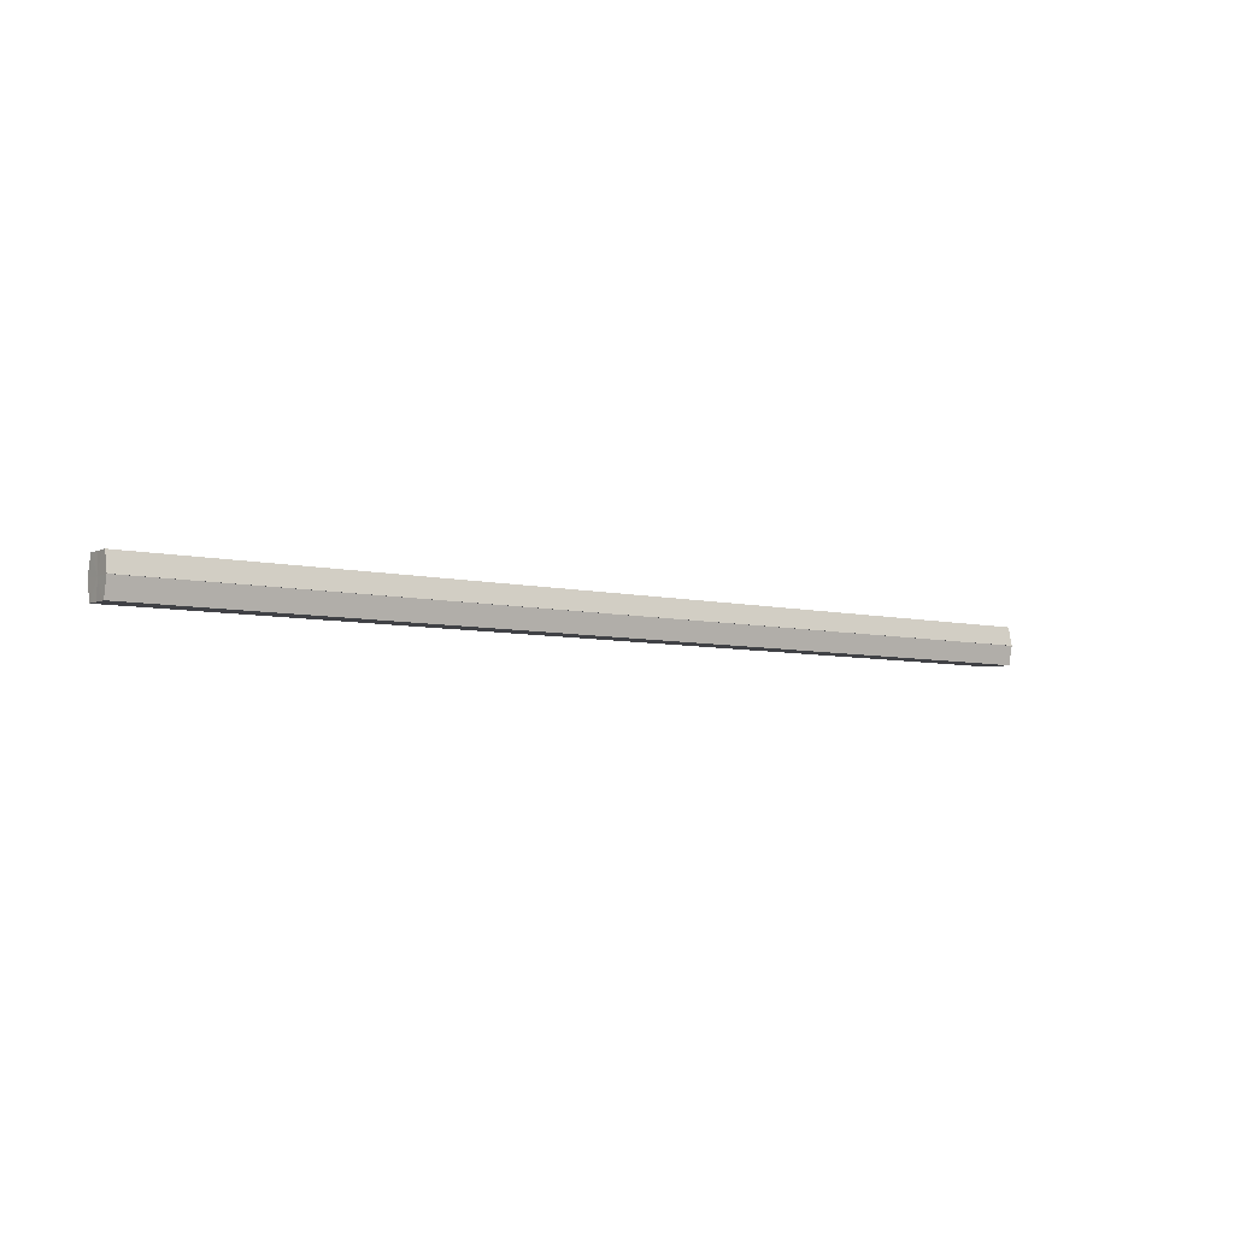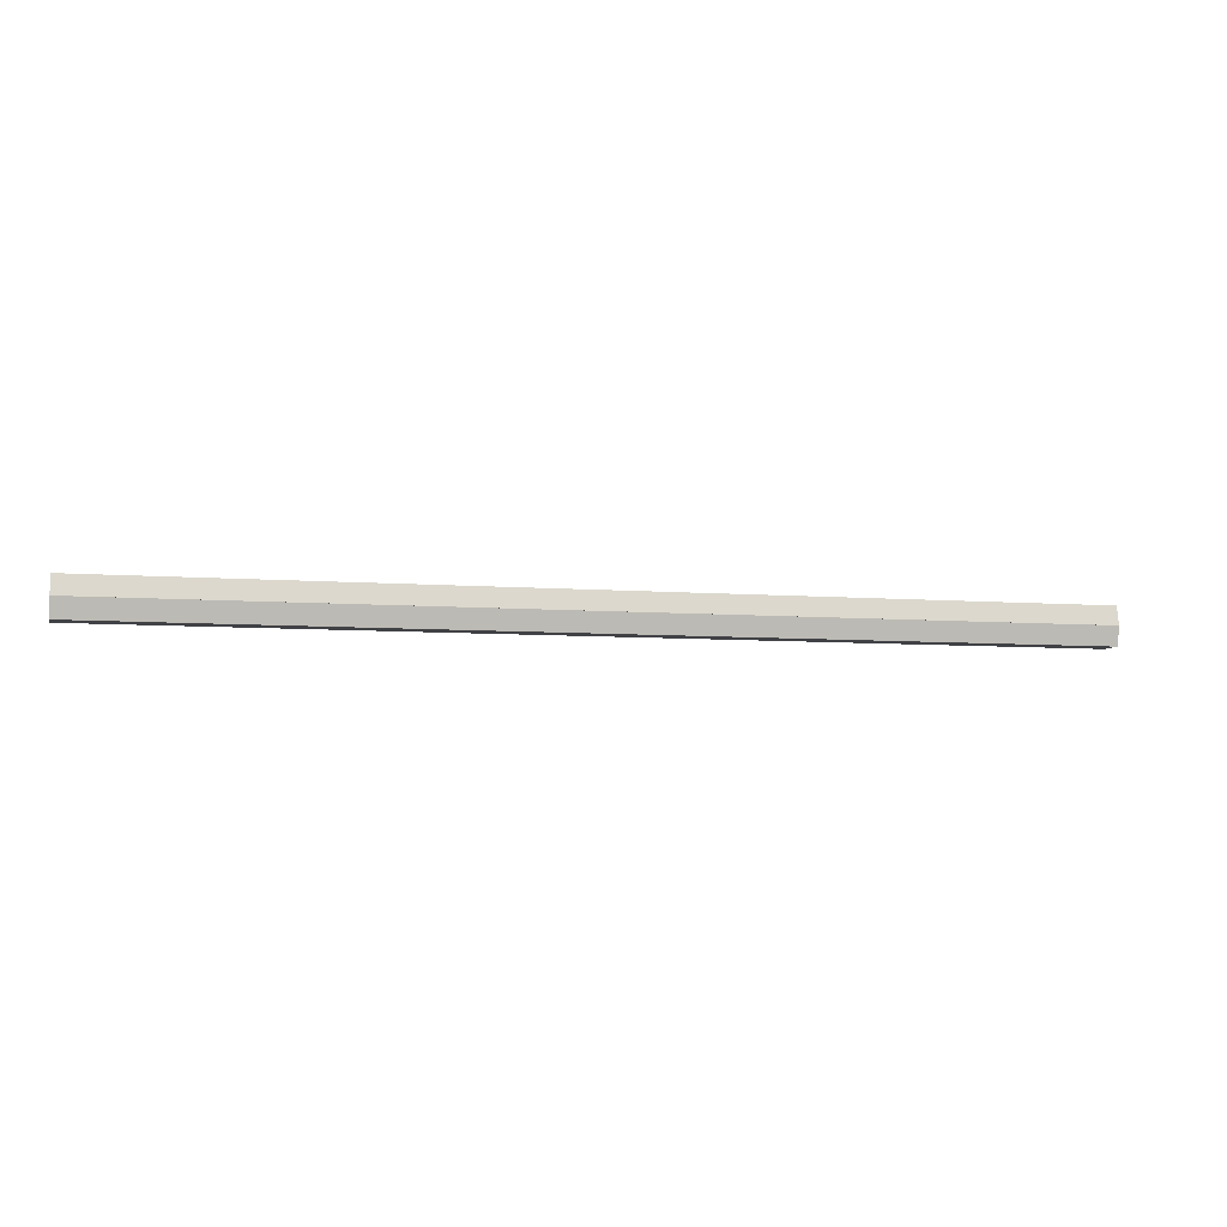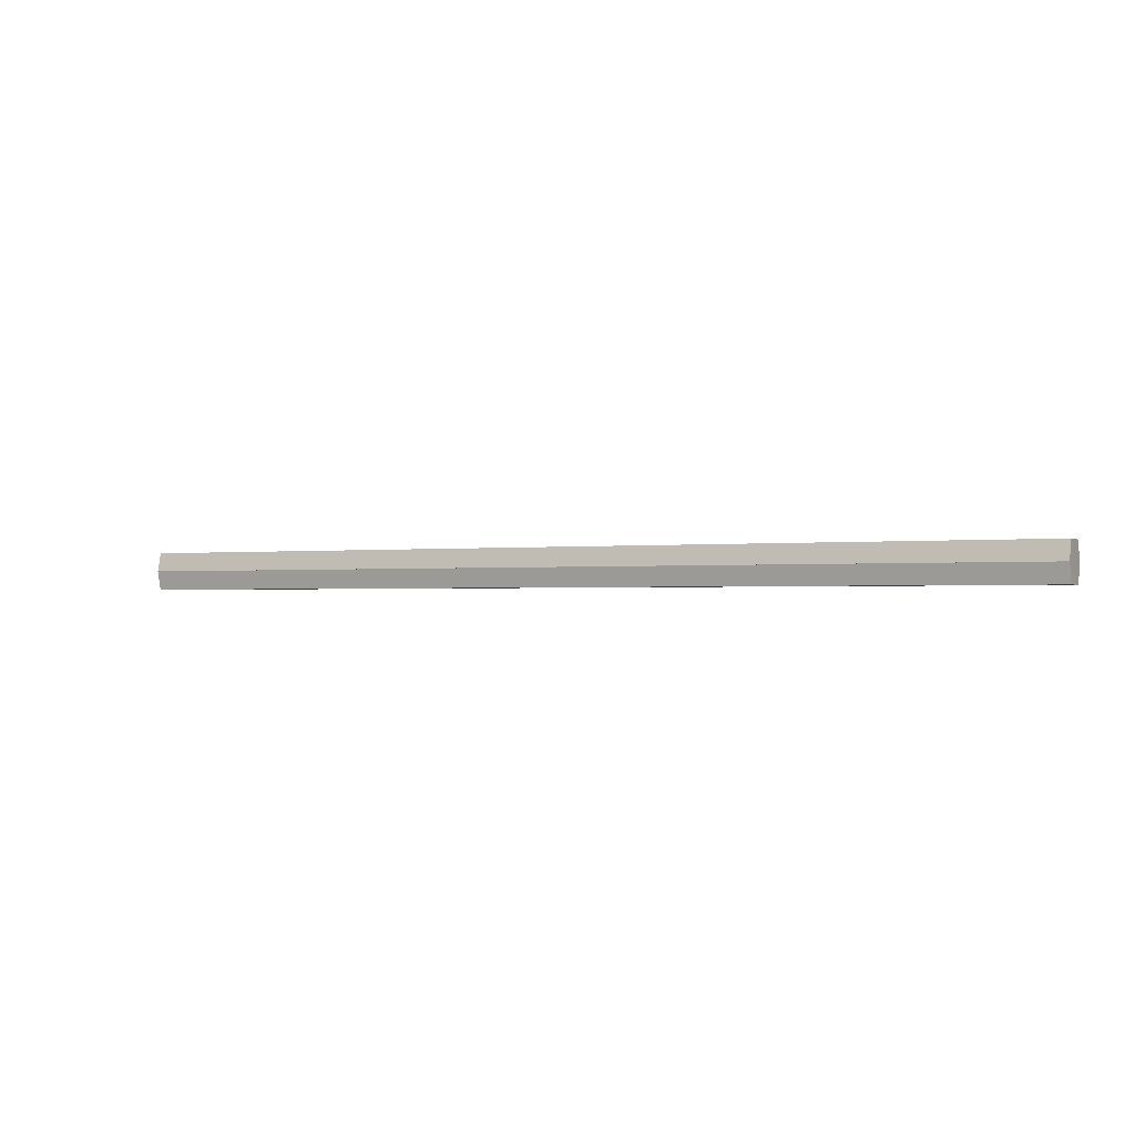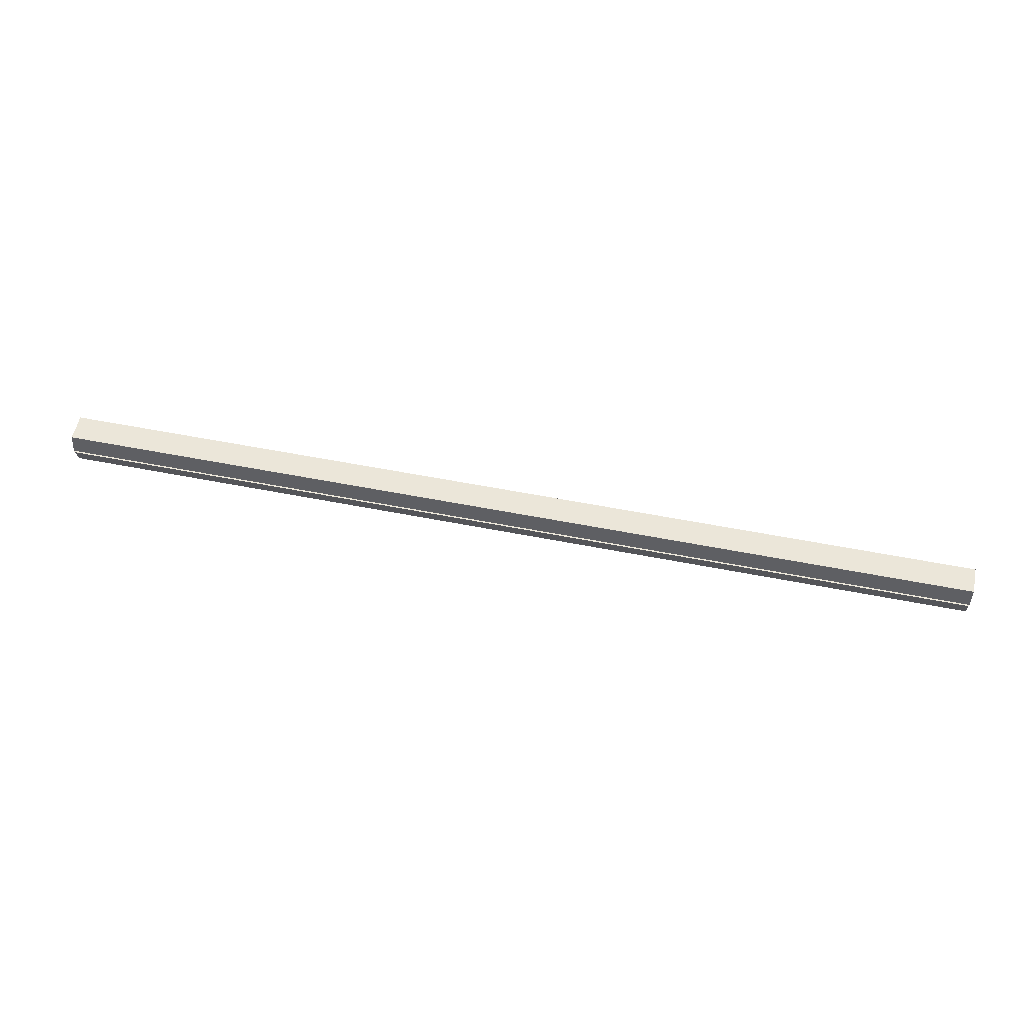
<metadata>
{"format":"obj","ext":"obj","renderer":"f3d","projection":"perspective","resolution":1024,"background":"white","views":[{"elev":-6.1,"azim":-36.5,"up":"+Y"},{"elev":-6.3,"azim":-14.2,"up":"+Y"},{"elev":-1.2,"azim":-152.4,"up":"+Y"},{"elev":55.8,"azim":-168.3,"up":"+Y"}]}
</metadata>
<code>
o 2721
v 2223 1889 20.23
v 2223 1889 20.23
v 2222 1889 20.23
v 2223 1889 20.22
v 2222 1889 20.23
v 2223 1889 20.23
v 2222 1889 20.23
v 2223 1889 20.22
v 2222 1889 20.22
v 2223 1889 20.24
v 2222 1889 20.24
v 2223 1889 20.22
v 2222 1889 20.22
v 2223 1889 20.24
v 2222 1889 20.24
v 2223 1889 20.24
v 2223 1889 20.24
v 2222 1889 20.24
v 2223 1889 20.24
v 2222 1889 20.24
v 2223 1889 20.23
v 2222 1889 20.23
v 2223 1889 20.23
v 2222 1889 20.23
v 2223 1889 20.23
v 2222 1889 20.23
v 2223 1889 20.22
v 2222 1889 20.22
v 2223 1889 20.22
v 2222 1889 20.22
v 2223 1889 20.23
v 2223 1889 20.22
v 2223 1889 20.23
v 2223 1889 20.22
v 2223 1889 20.23
v 2223 1889 20.23
v 2223 1889 20.23
v 2223 1889 20.23
v 2223 1889 20.24
v 2223 1889 20.23
v 2223 1889 20.24
v 2223 1889 20.24
v 2222 1889 20.24
v 2222 1889 20.24
v 2222 1889 20.24
v 2222 1889 20.23
v 2223 1889 20.24
v 2223 1889 20.24
v 2223 1889 20.24
v 2222 1889 20.23
v 2223 1889 20.23
v 2223 1889 20.24
v 2222 1889 20.24
v 2222 1889 20.23
v 2223 1889 20.23
v 2223 1889 20.23
v 2222 1889 20.23
v 2222 1889 20.22
v 2223 1889 20.23
v 2223 1889 20.23
v 2222 1889 20.23
v 2223 1889 20.23
v 2222 1889 20.23
v 2223 1889 20.22
v 2222 1889 20.22
v 2222 1889 20.22
v 2223 1889 20.22
v 2223 1889 20.22
v 2223 1889 20.22
v 2223 1889 20.22
v 2222 1889 20.22
v 2222 1889 20.23
v 2222 1889 20.23
v 2222 1889 20.23
v 2222 1889 20.23
v 2222 1889 20.22
v 2222 1889 20.24
v 2222 1889 20.22
v 2222 1889 20.24
v 2222 1889 20.22
v 2222 1889 20.24
v 2222 1889 20.23
v 2222 1889 20.23
v 2222 1889 20.23
f 1 2 3
f 2 4 5
f 6 1 7
f 4 8 9
f 10 6 11
f 12 8 13
f 14 10 15
f 14 16 15
f 15 17 18
f 15 19 20
f 20 21 22
f 22 23 24
f 24 25 26
f 26 27 28
f 28 29 30
f 13 29 30
f 31 32 29
f 31 33 32
f 31 29 34
f 31 35 33
f 31 34 36
f 31 37 35
f 31 36 38
f 31 39 37
f 31 38 40
f 31 40 41
f 31 42 39
f 31 41 42
f 43 42 44
f 45 42 44
f 46 47 43
f 48 49 45
f 50 51 46
f 52 49 53
f 54 55 50
f 56 52 57
f 58 59 54
f 60 56 61
f 62 60 63
f 64 62 65
f 66 67 58
f 68 64 66
f 68 69 66
f 66 70 71
f 72 73 74
f 72 75 73
f 72 74 76
f 72 77 75
f 72 76 78
f 72 79 77
f 72 78 80
f 72 81 79
f 72 80 82
f 72 83 81
f 72 82 84
f 72 84 83

</code>
